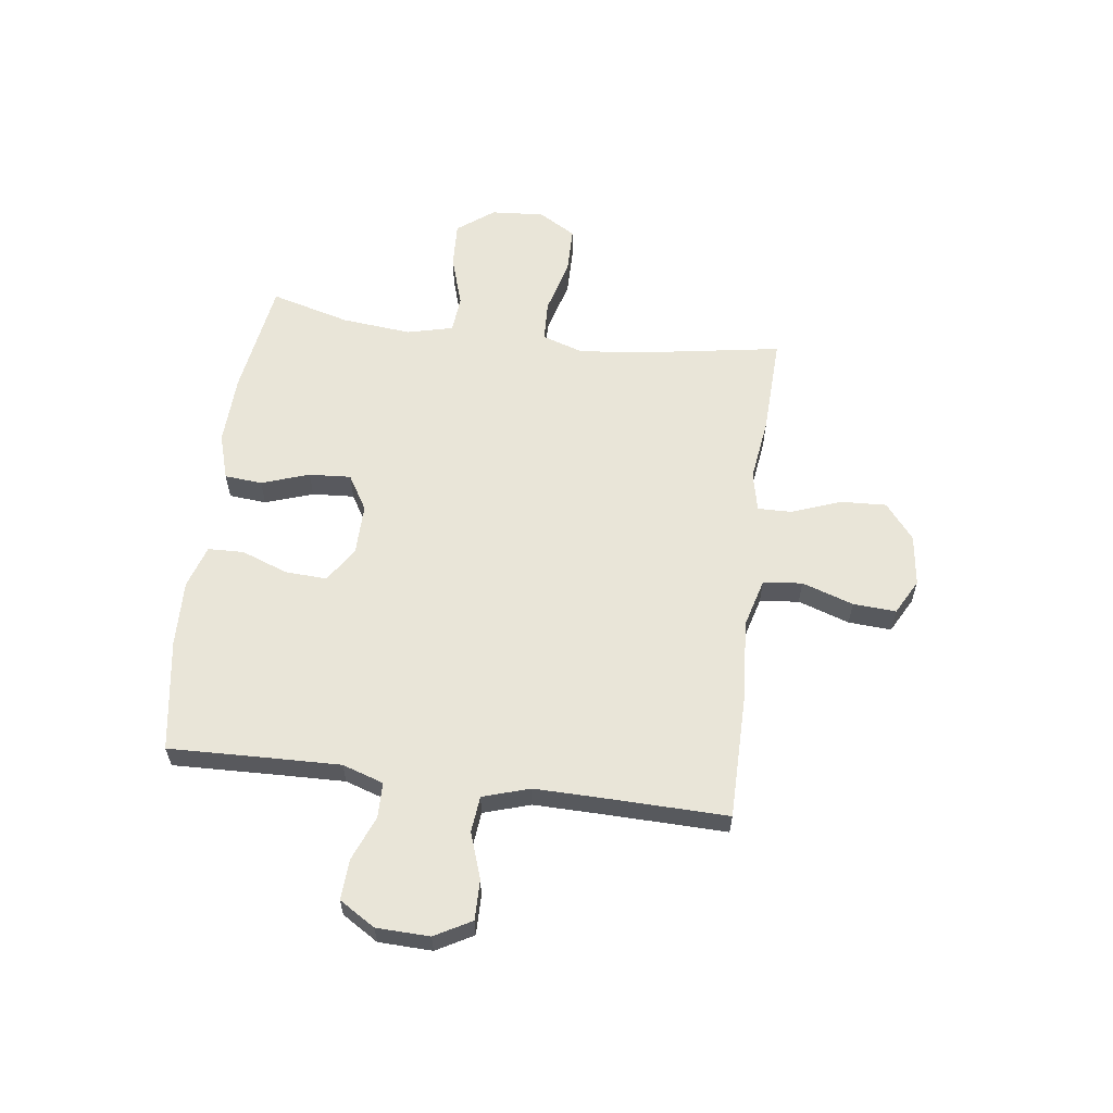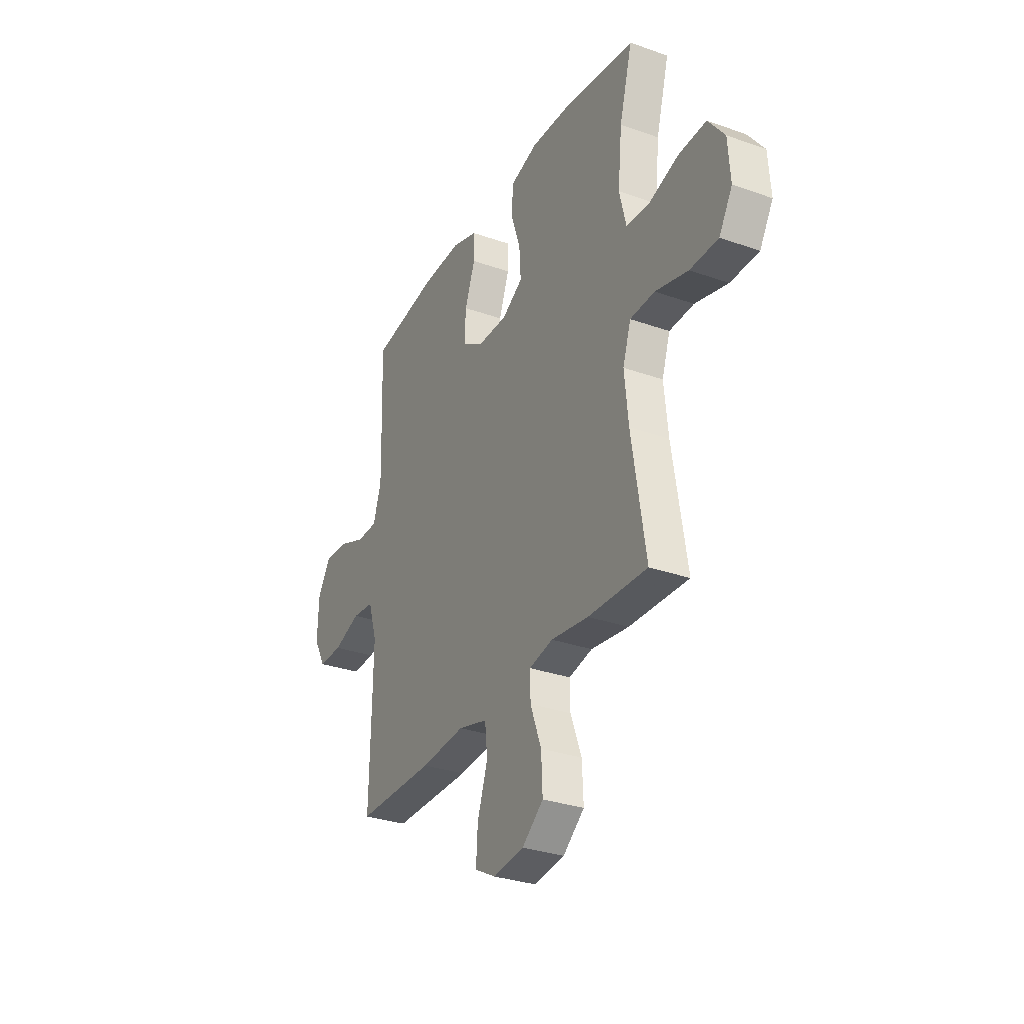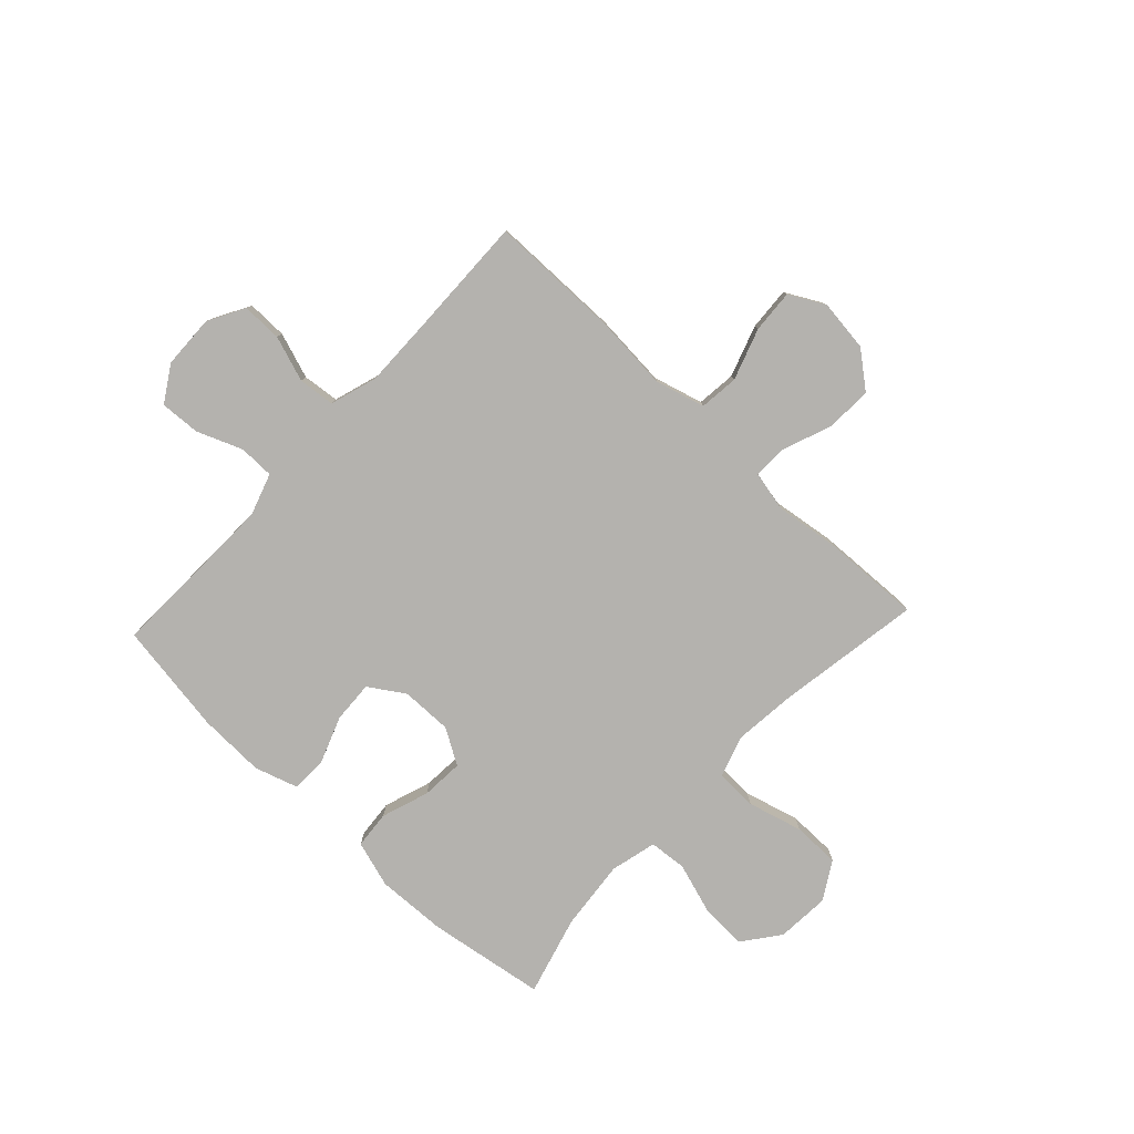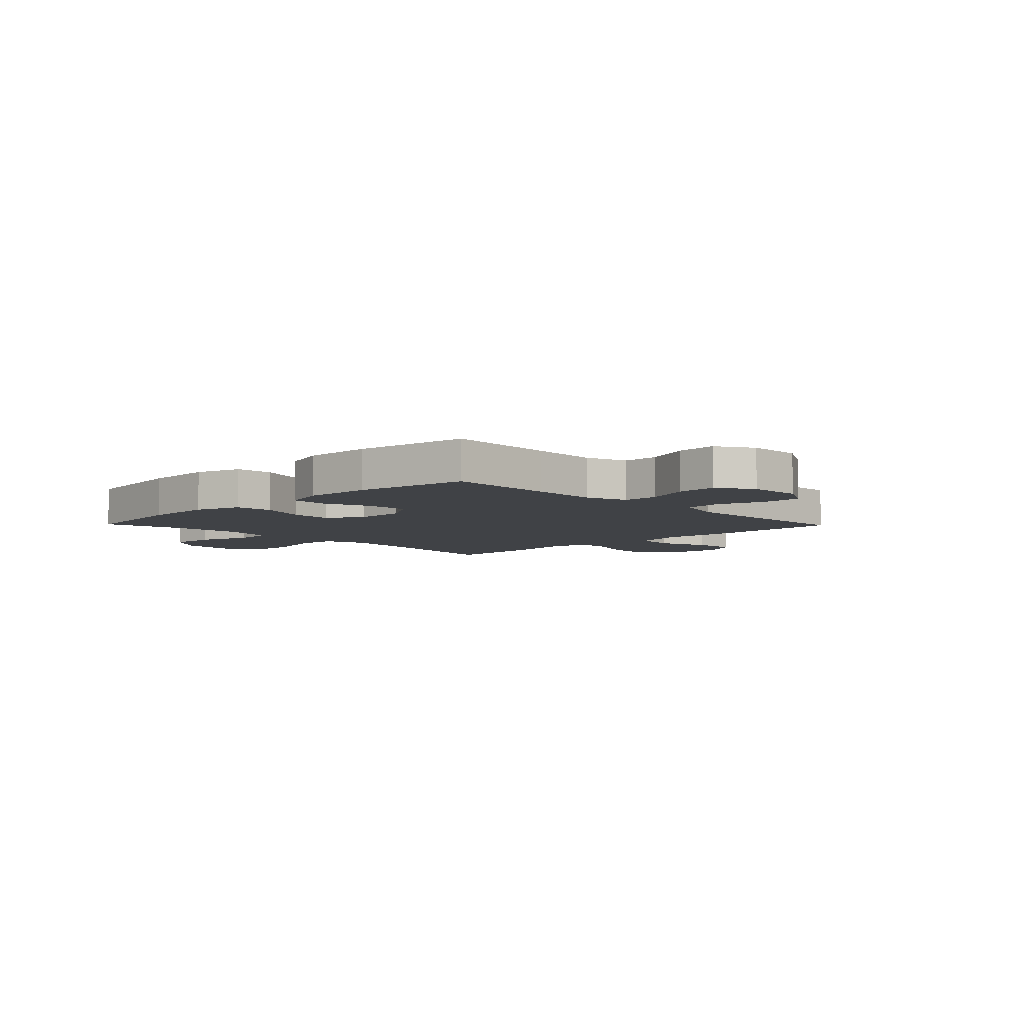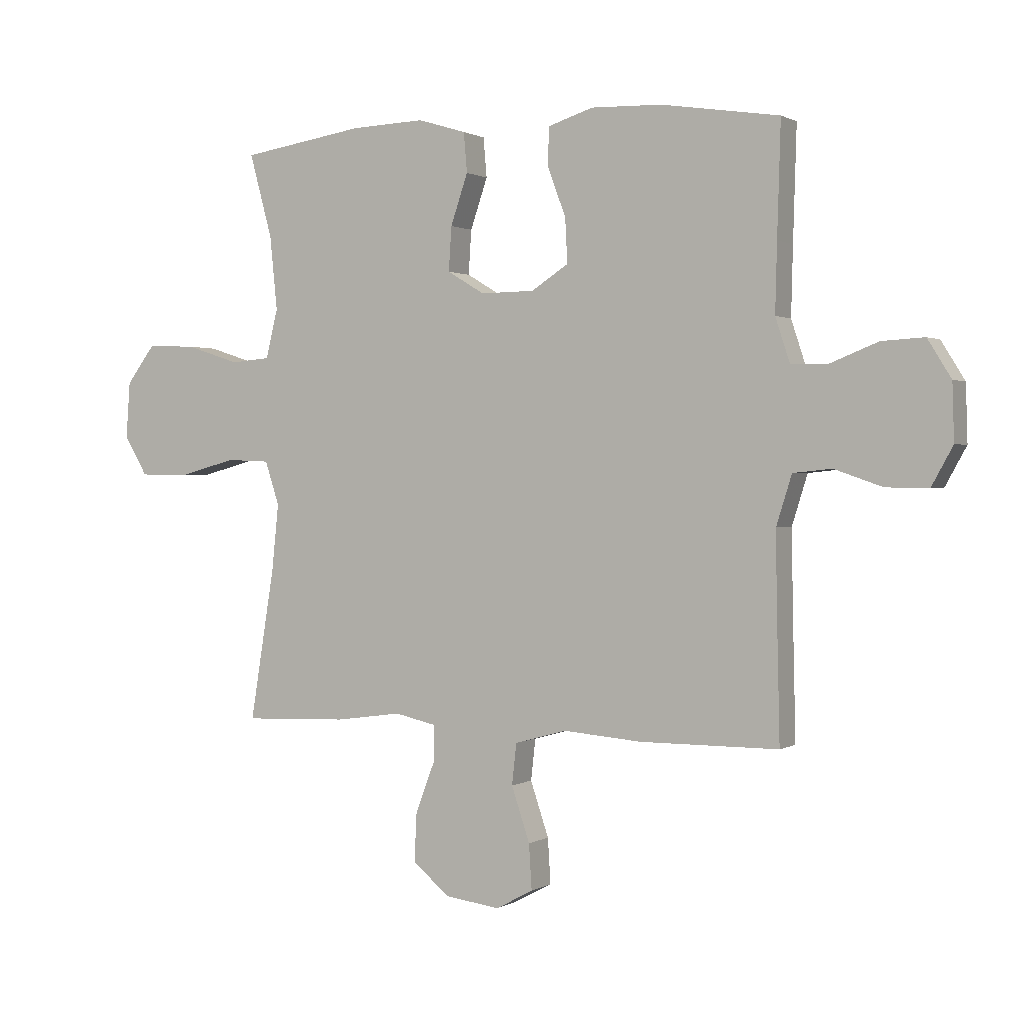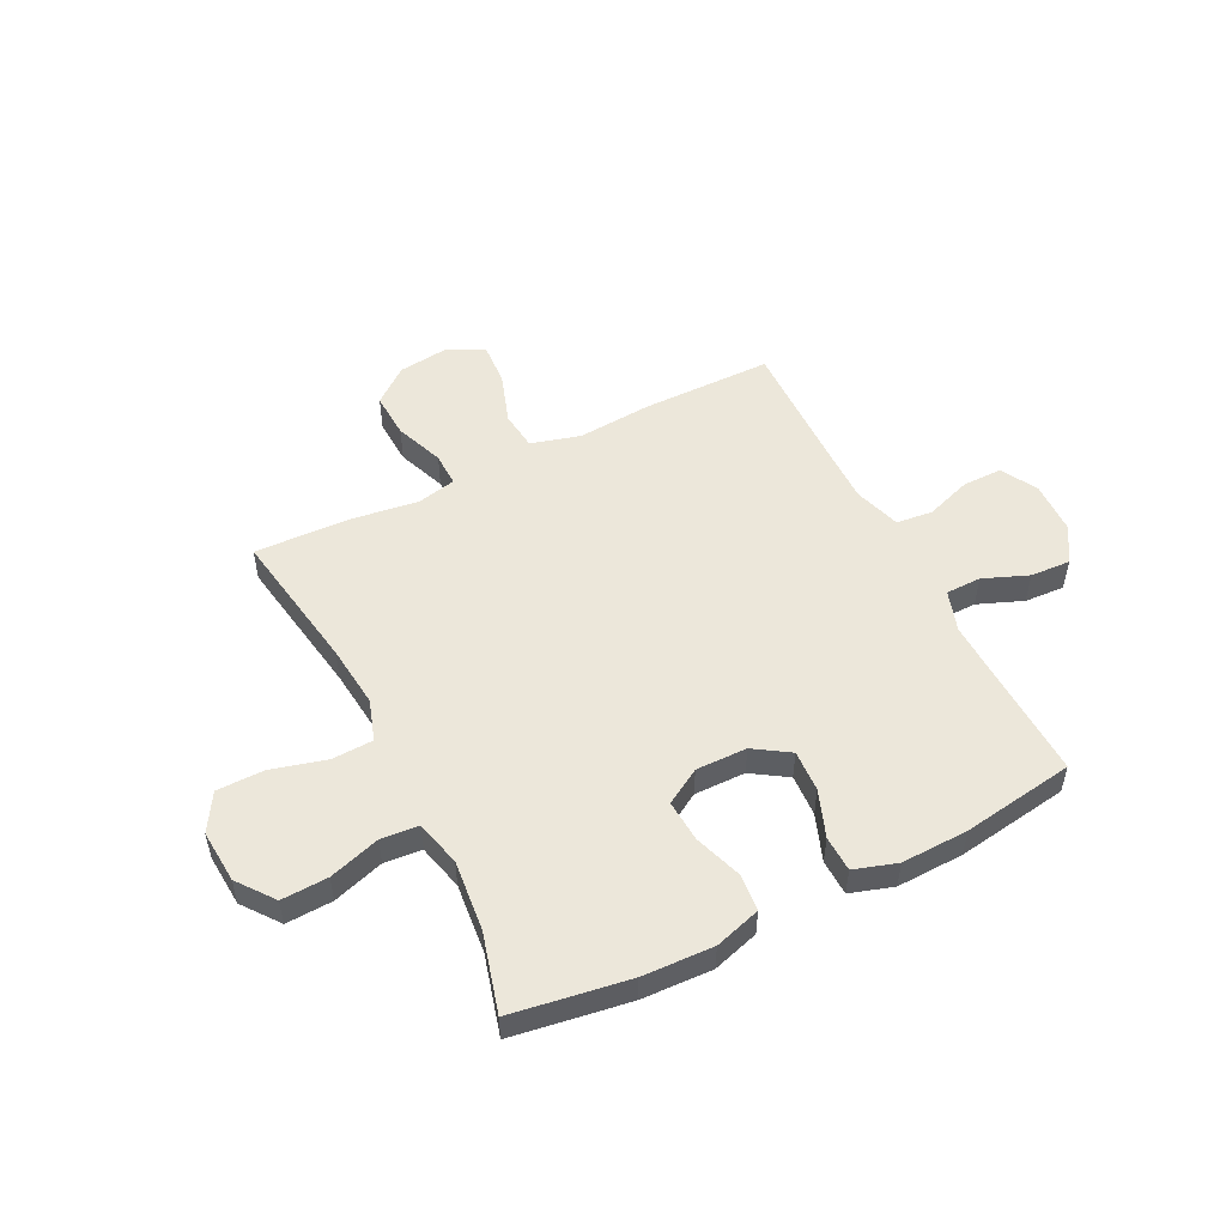
<metadata>
{"format":"obj","ext":"obj","renderer":"f3d","projection":"perspective","resolution":1024,"background":"white","views":[{"elev":59.7,"azim":97.4,"up":"+Y"},{"elev":-30.9,"azim":-116.9,"up":"+Z"},{"elev":-79.7,"azim":136.9,"up":"+Y"},{"elev":-6.1,"azim":44.2,"up":"+Y"},{"elev":1.0,"azim":27.7,"up":"+Z"},{"elev":51.7,"azim":-26.6,"up":"+Y"}]}
</metadata>
<code>
v 0.5 0.07 -0.5
v 0.258 0.07 -0.501
v 0.121 0.07 -0.49
v 0.03 0.07 -0.515
v 0.022 0.07 -0.587
v 0.054 0.07 -0.682
v 0.059 0.07 -0.761
v -0.006 0.07 -0.796
v -0.101 0.07 -0.784
v -0.167 0.07 -0.731
v -0.163 0.07 -0.646
v -0.129 0.07 -0.556
v -0.128 0.07 -0.493
v -0.201 0.07 -0.477
v -0.317 0.07 -0.493
v -0.5 0.07 -0.5
v -0.457 0.07 -0.235
v -0.445 0.07 -0.119
v -0.47 0.07 -0.043
v -0.546 0.07 -0.04
v -0.647 0.07 -0.067
v -0.734 0.07 -0.066
v -0.775 0.07 0.003
v -0.768 0.07 0.101
v -0.717 0.07 0.168
v -0.631 0.07 0.164
v -0.537 0.07 0.134
v -0.468 0.07 0.14
v -0.447 0.07 0.225
v -0.46 0.07 0.354
v -0.5 0.07 0.5
v -0.285 0.07 0.533
v -0.155 0.07 0.538
v -0.07 0.07 0.512
v -0.064 0.07 0.443
v -0.094 0.07 0.355
v -0.099 0.07 0.278
v -0.034 0.07 0.239
v 0.06 0.07 0.24
v 0.125 0.07 0.282
v 0.121 0.07 0.359
v 0.089 0.07 0.445
v 0.091 0.07 0.511
v 0.17 0.07 0.536
v 0.293 0.07 0.532
v 0.5 0.07 0.5
v 0.494 0.07 0.304
v 0.491 0.07 0.185
v 0.516 0.07 0.109
v 0.581 0.07 0.108
v 0.664 0.07 0.141
v 0.738 0.07 0.145
v 0.779 0.07 0.079
v 0.782 0.07 -0.019
v 0.745 0.07 -0.086
v 0.671 0.07 -0.085
v 0.587 0.07 -0.056
v 0.52 0.07 -0.063
v 0.493 0.07 -0.149
v 0.495 0.07 -0.278
v 0.5 0 -0.5
v 0.258 0 -0.501
v 0.121 0 -0.49
v 0.03 0 -0.515
v 0.022 0 -0.587
v 0.054 0 -0.682
v 0.059 0 -0.761
v -0.006 0 -0.796
v -0.101 0 -0.784
v -0.167 0 -0.731
v -0.163 0 -0.646
v -0.129 0 -0.556
v -0.128 0 -0.493
v -0.201 0 -0.477
v -0.317 0 -0.493
v -0.5 0 -0.5
v -0.457 0 -0.235
v -0.445 0 -0.119
v -0.47 0 -0.043
v -0.546 0 -0.04
v -0.647 0 -0.067
v -0.734 0 -0.066
v -0.775 0 0.003
v -0.768 0 0.101
v -0.717 0 0.168
v -0.631 0 0.164
v -0.537 0 0.134
v -0.468 0 0.14
v -0.447 0 0.225
v -0.46 0 0.354
v -0.5 0 0.5
v -0.285 0 0.533
v -0.155 0 0.538
v -0.07 0 0.512
v -0.064 0 0.443
v -0.094 0 0.355
v -0.099 0 0.278
v -0.034 0 0.239
v 0.06 0 0.24
v 0.125 0 0.282
v 0.121 0 0.359
v 0.089 0 0.445
v 0.091 0 0.511
v 0.17 0 0.536
v 0.293 0 0.532
v 0.5 0 0.5
v 0.494 0 0.304
v 0.491 0 0.185
v 0.516 0 0.109
v 0.581 0 0.108
v 0.664 0 0.141
v 0.738 0 0.145
v 0.779 0 0.079
v 0.782 0 -0.019
v 0.745 0 -0.086
v 0.671 0 -0.085
v 0.587 0 -0.056
v 0.52 0 -0.063
v 0.493 0 -0.149
v 0.495 0 -0.278
f 55 56 57
f 54 55 57
f 53 54 57
f 52 53 57
f 51 52 57
f 50 51 57
f 49 50 57 58
f 48 49 58 59
f 45 46 47
f 44 45 47
f 43 44 47
f 42 43 47
f 41 42 47
f 40 41 47 48
f 39 40 48 59
f 34 35 36
f 33 34 36
f 32 33 36
f 31 32 36
f 30 31 36
f 29 30 36 37
f 28 29 37 38
f 25 26 27
f 24 25 27
f 23 24 27
f 22 23 27
f 21 22 27
f 20 21 27
f 19 20 27 28
f 39 59 60
f 38 39 60
f 28 38 60
f 19 28 60
f 18 19 60
f 10 11 12
f 9 10 12
f 8 9 12
f 7 8 12
f 6 7 12
f 5 6 12
f 4 5 12 13
f 3 4 13 14
f 1 2 3
f 60 1 3
f 18 60 3
f 17 18 3
f 14 15 16 17
f 3 14 17
f 117 116 115
f 117 115 114
f 117 114 113
f 117 113 112
f 117 112 111
f 117 111 110
f 118 117 110 109
f 119 118 109 108
f 107 106 105
f 107 105 104
f 107 104 103
f 107 103 102
f 107 102 101
f 108 107 101 100
f 119 108 100 99
f 96 95 94
f 96 94 93
f 96 93 92
f 96 92 91
f 96 91 90
f 97 96 90 89
f 98 97 89 88
f 87 86 85
f 87 85 84
f 87 84 83
f 87 83 82
f 87 82 81
f 87 81 80
f 88 87 80 79
f 120 119 99
f 120 99 98
f 120 98 88
f 120 88 79
f 120 79 78
f 72 71 70
f 72 70 69
f 72 69 68
f 72 68 67
f 72 67 66
f 72 66 65
f 73 72 65 64
f 74 73 64 63
f 63 62 61
f 63 61 120
f 63 120 78
f 63 78 77
f 77 76 75 74
f 77 74 63
f 1 61 62 2
f 2 62 63 3
f 3 63 64 4
f 4 64 65 5
f 5 65 66 6
f 6 66 67 7
f 7 67 68 8
f 8 68 69 9
f 9 69 70 10
f 10 70 71 11
f 11 71 72 12
f 12 72 73 13
f 13 73 74 14
f 14 74 75 15
f 15 75 76 16
f 16 76 77 17
f 17 77 78 18
f 18 78 79 19
f 19 79 80 20
f 20 80 81 21
f 21 81 82 22
f 22 82 83 23
f 23 83 84 24
f 24 84 85 25
f 25 85 86 26
f 26 86 87 27
f 27 87 88 28
f 28 88 89 29
f 29 89 90 30
f 30 90 91 31
f 31 91 92 32
f 32 92 93 33
f 33 93 94 34
f 34 94 95 35
f 35 95 96 36
f 36 96 97 37
f 37 97 98 38
f 38 98 99 39
f 39 99 100 40
f 40 100 101 41
f 41 101 102 42
f 42 102 103 43
f 43 103 104 44
f 44 104 105 45
f 45 105 106 46
f 46 106 107 47
f 47 107 108 48
f 48 108 109 49
f 49 109 110 50
f 50 110 111 51
f 51 111 112 52
f 52 112 113 53
f 53 113 114 54
f 54 114 115 55
f 55 115 116 56
f 56 116 117 57
f 57 117 118 58
f 58 118 119 59
f 59 119 120 60
f 60 120 61 1

</code>
